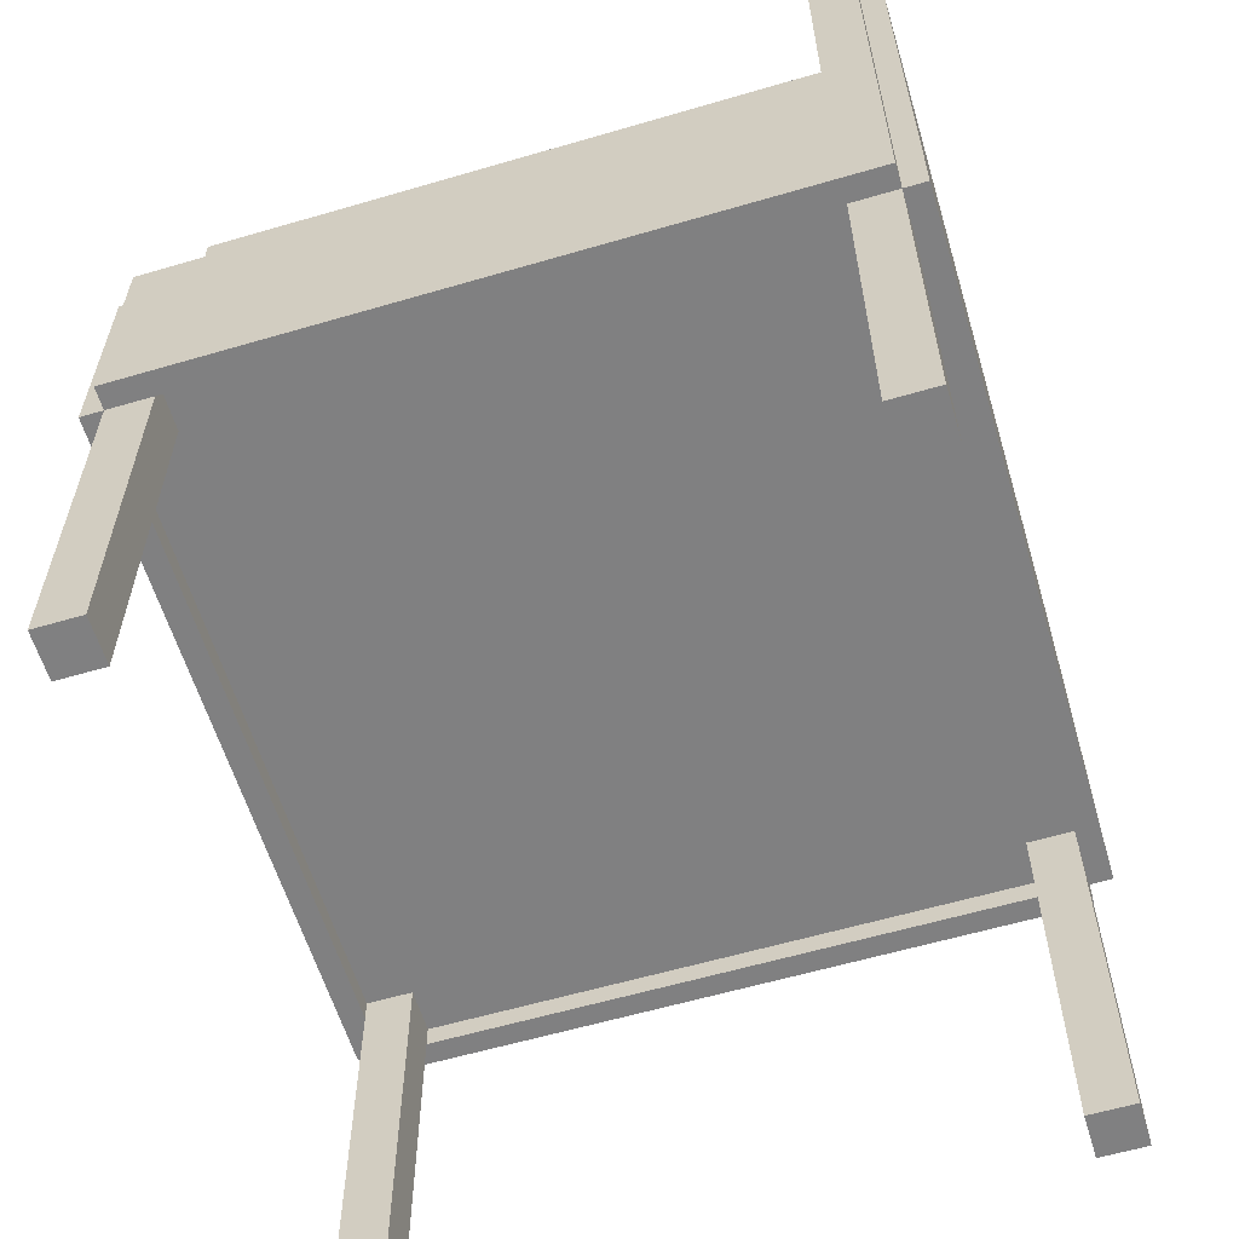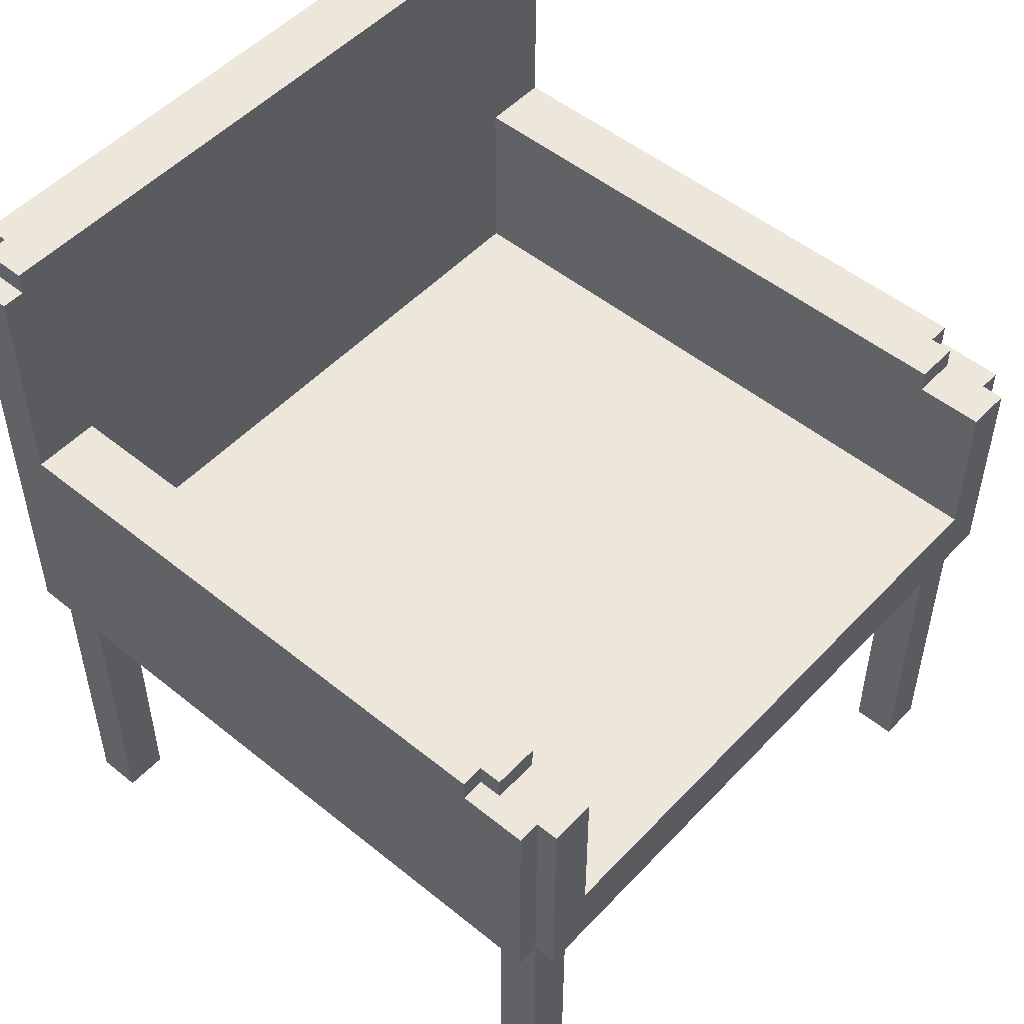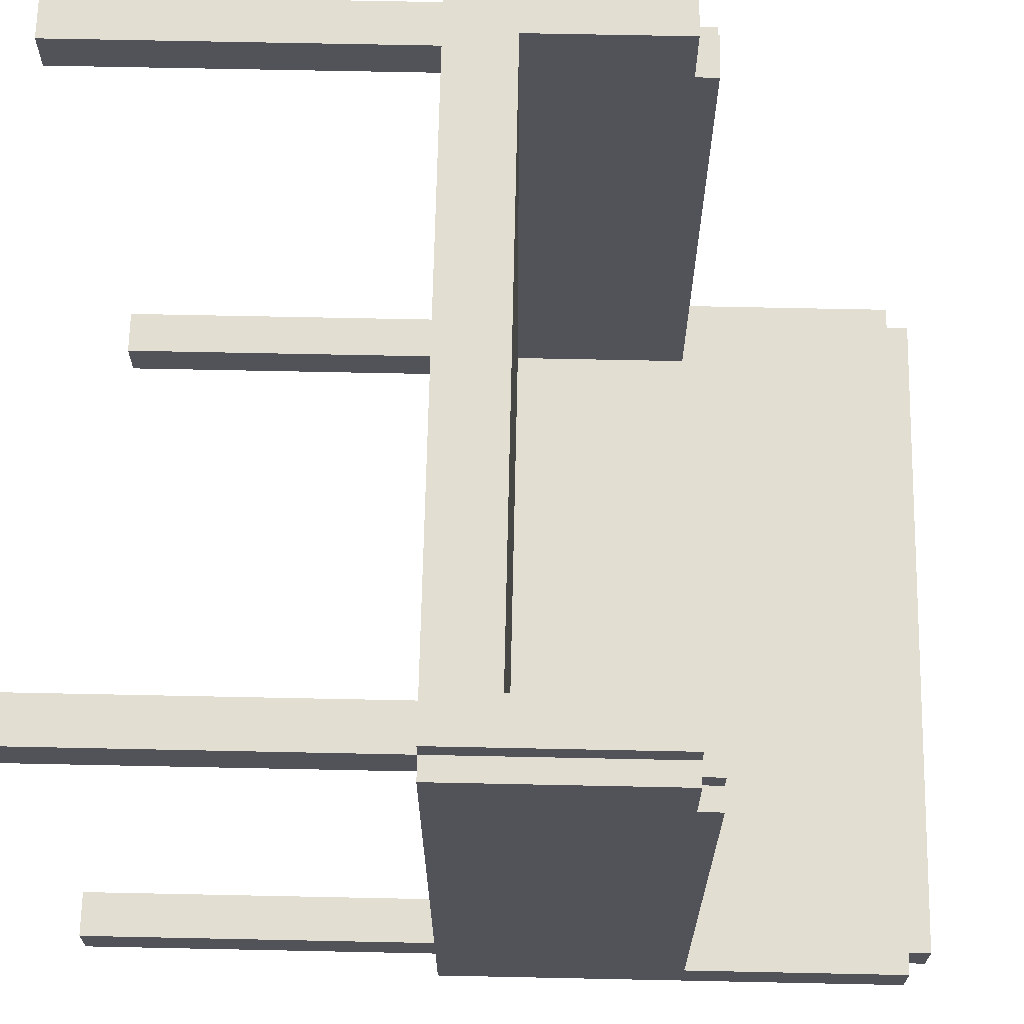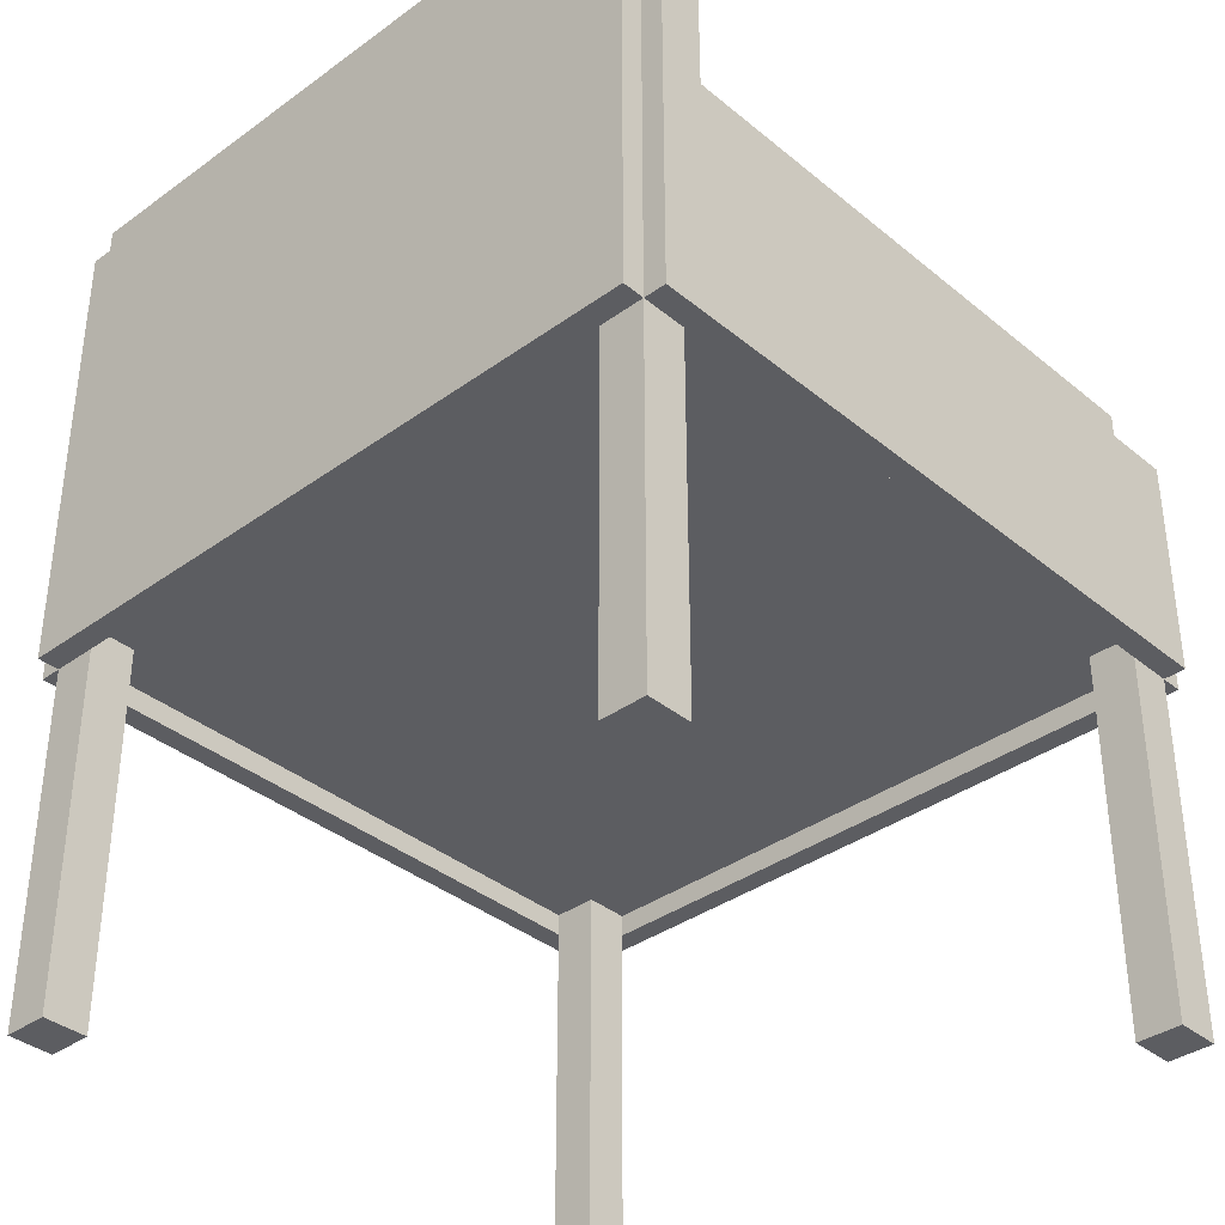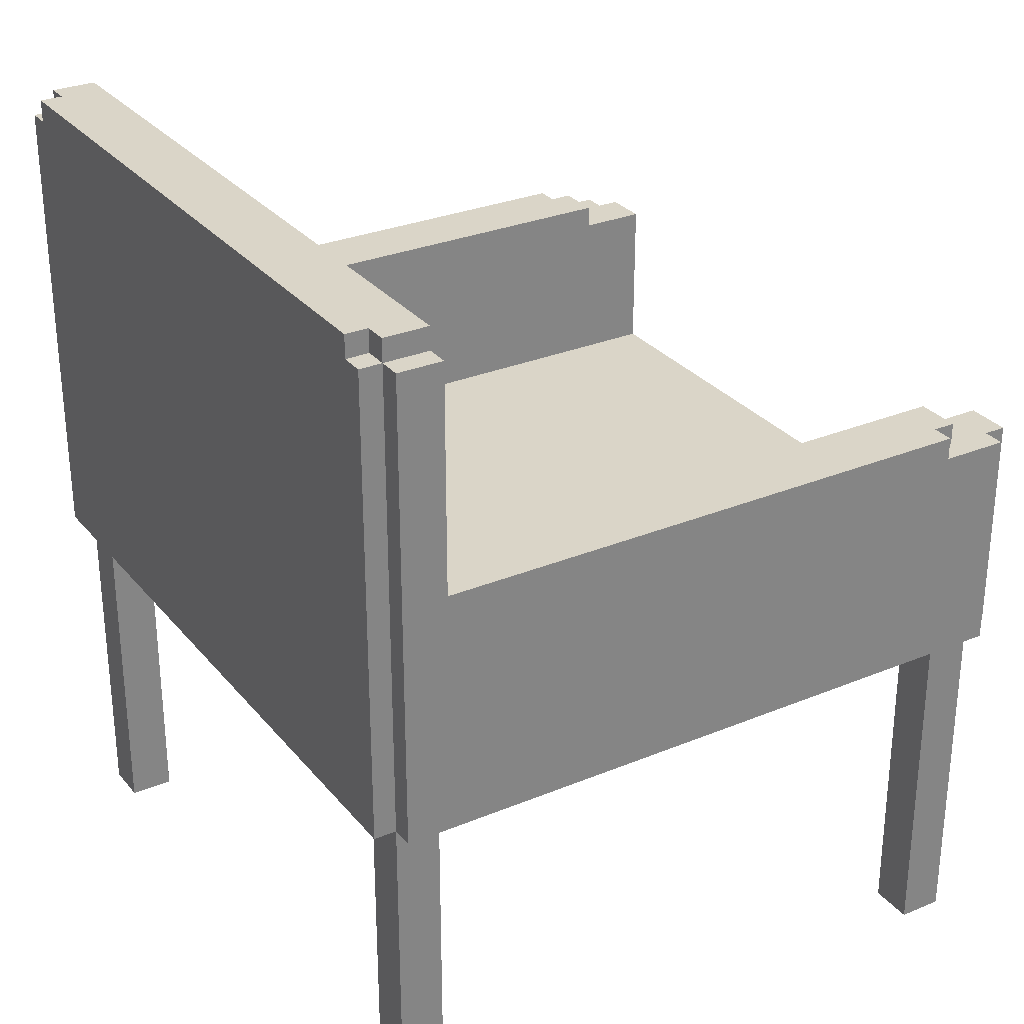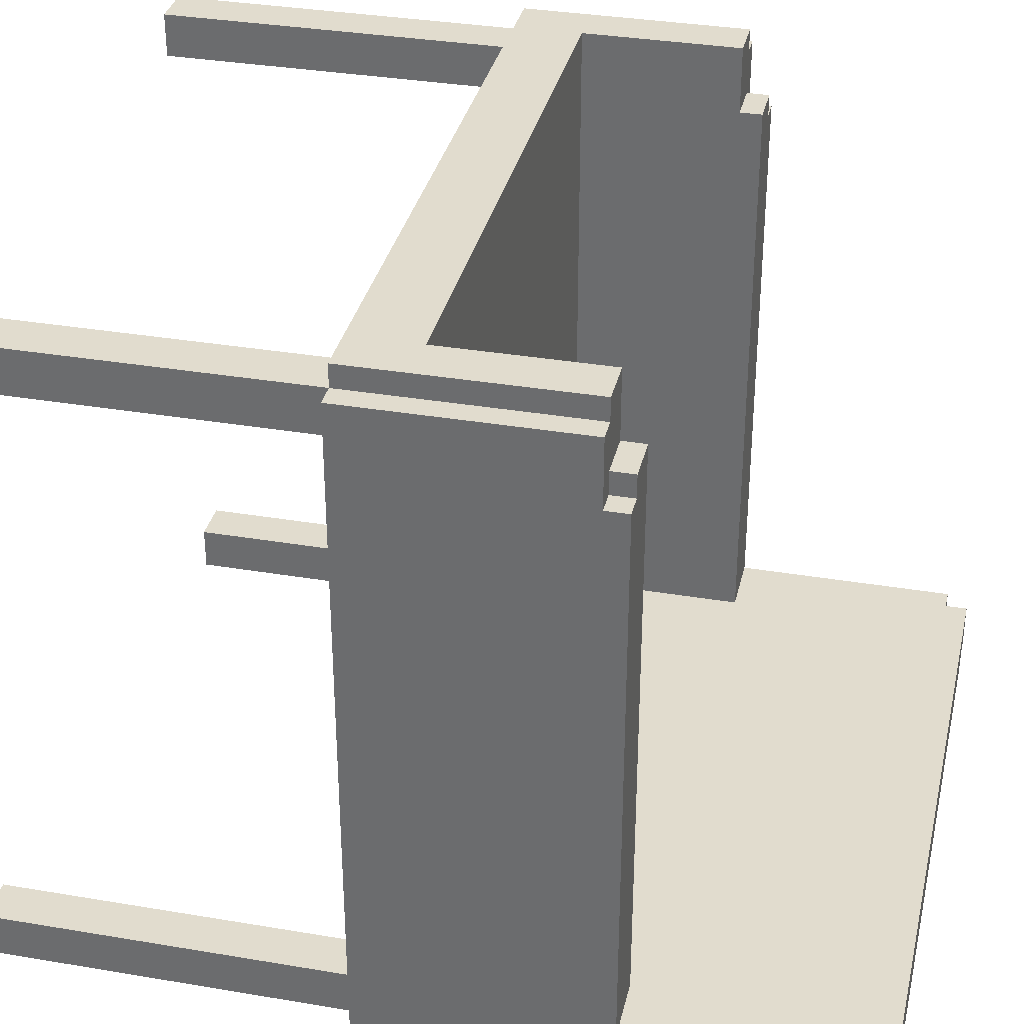
<metadata>
{"format":"obj","ext":"obj","renderer":"f3d","projection":"perspective","resolution":1024,"background":"white","views":[{"elev":-60.1,"azim":106.7,"up":"+Y"},{"elev":51.1,"azim":-48.6,"up":"+Y"},{"elev":67.5,"azim":91.2,"up":"+Z"},{"elev":-36.5,"azim":-136.8,"up":"+Y"},{"elev":29.3,"azim":-121.5,"up":"+Y"},{"elev":34.1,"azim":102.9,"up":"+Z"}]}
</metadata>
<code>
o
v -1.7 1.6 1.5
v -1.7 1.6 -1.5
v -1.7 2.6 1.5
v -1.7 2.6 1.2
v -1.7 2.7 1.2
v -1.7 2.7 -1.3
v -1.7 3.7 -1.3
v -1.7 3.7 -1.5
v -1.6 0 1.5
v -1.6 0 1.3
v -1.6 0 -1.3
v -1.6 0 -1.5
v -1.6 1.6 1.6
v -1.6 1.6 1.5
v -1.6 1.6 1.3
v -1.6 1.6 -1.3
v -1.6 1.6 -1.5
v -1.6 1.6 -1.6
v -1.6 2.6 1.6
v -1.6 2.6 1.5
v -1.6 2.6 1.3
v -1.6 2.6 1.2
v -1.6 2.7 1.3
v -1.6 2.7 1.2
v -1.6 3.7 -1.3
v -1.6 3.7 -1.5
v -1.6 3.7 -1.6
v -1.6 3.8 -1.3
v -1.6 3.8 -1.5
v -1.5 3.7 -1.5
v -1.5 3.7 -1.6
v -1.5 3.8 -1.5
v -1.5 3.8 -1.6
v 1.3 0 1.5
v 1.3 0 1.3
v 1.3 0 -1.3
v 1.3 0 -1.5
v 1.3 1.6 1.5
v 1.3 1.6 -1.5
v 1.3 1.7 1.5
v 1.3 1.7 1.3
v 1.3 1.7 -1.3
v 1.3 1.7 -1.5
v 1.3 1.9 1.6
v 1.3 1.9 -1.3
v 1.3 2.6 1.6
v 1.3 2.6 1.3
v 1.3 2.7 1.3
v 1.3 2.7 -1.3
v 1.5 1.6 1.3
v 1.5 1.6 -1.3
v 1.5 1.7 1.3
v 1.5 1.7 -1.3
v -1.6 1.6 1.3
v -1.6 1.6 -1.3
v -1.6 1.7 1.3
v -1.6 1.7 -1.3
v -1.4 0 1.5
v -1.4 0 1.3
v -1.4 0 -1.3
v -1.4 0 -1.5
v -1.4 1.6 1.5
v -1.4 1.6 -1.5
v -1.4 1.7 1.5
v -1.4 1.7 1.3
v -1.4 1.7 -1.3
v -1.4 1.7 -1.5
v -1.4 1.9 1.6
v -1.4 1.9 -1.3
v -1.4 2.6 1.6
v -1.4 2.6 1.3
v -1.4 2.7 1.3
v -1.4 2.7 -1.3
v 1.4 3.7 -1.5
v 1.4 3.7 -1.6
v 1.4 3.8 -1.5
v 1.4 3.8 -1.6
v 1.5 0 1.5
v 1.5 0 1.3
v 1.5 0 -1.3
v 1.5 0 -1.5
v 1.5 1.6 1.6
v 1.5 1.6 1.5
v 1.5 1.6 1.3
v 1.5 1.6 -1.3
v 1.5 1.6 -1.5
v 1.5 1.6 -1.6
v 1.5 2.6 1.6
v 1.5 2.6 1.5
v 1.5 2.6 1.3
v 1.5 2.6 1.2
v 1.5 2.7 1.3
v 1.5 2.7 1.2
v 1.5 3.7 -1.3
v 1.5 3.7 -1.5
v 1.5 3.7 -1.6
v 1.5 3.8 -1.3
v 1.5 3.8 -1.5
v 1.6 1.6 1.5
v 1.6 1.6 -1.5
v 1.6 2.6 1.5
v 1.6 2.6 1.2
v 1.6 2.7 1.2
v 1.6 2.7 -1.3
v 1.6 3.7 -1.3
v 1.6 3.7 -1.5
v -1.6 1.6 1.6
v -1.6 2.6 1.6
v -1.4 1.9 1.6
v -1.4 2.6 1.6
v 1.3 1.9 1.6
v 1.3 2.6 1.6
v 1.5 1.6 1.6
v 1.5 2.6 1.6
v -1.7 1.6 1.5
v -1.7 2.6 1.5
v -1.6 0 1.5
v -1.6 1.6 1.5
v -1.6 2.6 1.5
v -1.4 0 1.5
v -1.4 1.6 1.5
v 1.3 0 1.5
v 1.3 1.6 1.5
v 1.5 0 1.5
v 1.5 1.6 1.5
v 1.5 2.6 1.5
v 1.6 1.6 1.5
v 1.6 2.6 1.5
v -1.6 2.6 1.3
v -1.6 2.7 1.3
v -1.4 2.6 1.3
v -1.4 2.7 1.3
v 1.3 2.6 1.3
v 1.3 2.7 1.3
v 1.5 2.6 1.3
v 1.5 2.7 1.3
v -1.7 2.6 1.2
v -1.7 2.7 1.2
v -1.6 2.6 1.2
v -1.6 2.7 1.2
v 1.5 2.6 1.2
v 1.5 2.7 1.2
v 1.6 2.6 1.2
v 1.6 2.7 1.2
v -1.7 2.7 -1.3
v -1.7 3.7 -1.3
v -1.6 0 -1.3
v -1.6 1.6 -1.3
v -1.6 1.7 -1.3
v -1.6 3.7 -1.3
v -1.6 3.8 -1.3
v -1.4 0 -1.3
v -1.4 1.7 -1.3
v -1.4 1.9 -1.3
v -1.4 2.7 -1.3
v 1.3 0 -1.3
v 1.3 1.7 -1.3
v 1.3 1.9 -1.3
v 1.3 2.7 -1.3
v 1.5 0 -1.3
v 1.5 1.6 -1.3
v 1.5 1.7 -1.3
v 1.5 3.7 -1.3
v 1.5 3.8 -1.3
v 1.6 2.7 -1.3
v 1.6 3.7 -1.3
v -1.4 1.6 -1.5
v -1.4 1.7 -1.5
v 1.3 1.6 -1.5
v 1.3 1.7 -1.5
v -1.4 1.6 1.5
v -1.4 1.7 1.5
v 1.3 1.6 1.5
v 1.3 1.7 1.5
v -1.6 0 1.3
v -1.6 1.6 1.3
v -1.6 1.7 1.3
v -1.4 0 1.3
v -1.4 1.7 1.3
v 1.3 0 1.3
v 1.3 1.7 1.3
v 1.5 0 1.3
v 1.5 1.6 1.3
v 1.5 1.7 1.3
v -1.7 1.6 -1.5
v -1.7 3.7 -1.5
v -1.6 0 -1.5
v -1.6 1.6 -1.5
v -1.6 3.7 -1.5
v -1.6 3.8 -1.5
v -1.5 3.7 -1.5
v -1.5 3.8 -1.5
v -1.4 0 -1.5
v -1.4 1.6 -1.5
v 1.3 0 -1.5
v 1.3 1.6 -1.5
v 1.4 3.7 -1.5
v 1.4 3.8 -1.5
v 1.5 0 -1.5
v 1.5 1.6 -1.5
v 1.5 3.7 -1.5
v 1.5 3.8 -1.5
v 1.6 1.6 -1.5
v 1.6 3.7 -1.5
v -1.6 1.6 -1.6
v -1.6 3.7 -1.6
v -1.5 3.7 -1.6
v -1.5 3.8 -1.6
v 1.4 3.7 -1.6
v 1.4 3.8 -1.6
v 1.5 1.6 -1.6
v 1.5 3.7 -1.6
v -1.6 0 1.5
v -1.4 0 1.5
v 1.3 0 1.5
v 1.5 0 1.5
v -1.6 0 1.3
v -1.4 0 1.3
v 1.3 0 1.3
v 1.5 0 1.3
v -1.6 0 -1.3
v -1.4 0 -1.3
v 1.3 0 -1.3
v 1.5 0 -1.3
v -1.6 0 -1.5
v -1.4 0 -1.5
v 1.3 0 -1.5
v 1.5 0 -1.5
v -1.6 1.6 1.6
v 1.5 1.6 1.6
v -1.7 1.6 1.5
v -1.6 1.6 1.5
v -1.4 1.6 1.5
v 1.3 1.6 1.5
v 1.5 1.6 1.5
v 1.6 1.6 1.5
v -1.6 1.6 1.3
v 1.5 1.6 1.3
v -1.6 1.6 -1.3
v 1.5 1.6 -1.3
v -1.7 1.6 -1.5
v -1.6 1.6 -1.5
v -1.4 1.6 -1.5
v 1.3 1.6 -1.5
v 1.5 1.6 -1.5
v 1.6 1.6 -1.5
v -1.6 1.6 -1.6
v 1.5 1.6 -1.6
v -1.4 1.7 1.5
v 1.3 1.7 1.5
v -1.6 1.7 1.3
v -1.4 1.7 1.3
v 1.3 1.7 1.3
v 1.5 1.7 1.3
v -1.6 1.7 -1.3
v -1.4 1.7 -1.3
v 1.3 1.7 -1.3
v 1.5 1.7 -1.3
v -1.4 1.7 -1.5
v 1.3 1.7 -1.5
v -1.4 1.9 1.6
v 1.3 1.9 1.6
v -1.4 1.9 -1.3
v 1.3 1.9 -1.3
v -1.6 2.6 1.6
v -1.4 2.6 1.6
v 1.3 2.6 1.6
v 1.5 2.6 1.6
v -1.7 2.6 1.5
v -1.6 2.6 1.5
v 1.5 2.6 1.5
v 1.6 2.6 1.5
v -1.6 2.6 1.3
v -1.4 2.6 1.3
v 1.3 2.6 1.3
v 1.5 2.6 1.3
v -1.7 2.6 1.2
v -1.6 2.6 1.2
v 1.5 2.6 1.2
v 1.6 2.6 1.2
v -1.6 2.7 1.3
v -1.4 2.7 1.3
v 1.3 2.7 1.3
v 1.5 2.7 1.3
v -1.7 2.7 1.2
v -1.6 2.7 1.2
v 1.5 2.7 1.2
v 1.6 2.7 1.2
v -1.7 2.7 -1.3
v -1.4 2.7 -1.3
v 1.3 2.7 -1.3
v 1.6 2.7 -1.3
v -1.7 3.7 -1.3
v -1.6 3.7 -1.3
v 1.5 3.7 -1.3
v 1.6 3.7 -1.3
v -1.7 3.7 -1.5
v -1.6 3.7 -1.5
v -1.5 3.7 -1.5
v 1.4 3.7 -1.5
v 1.5 3.7 -1.5
v 1.6 3.7 -1.5
v -1.6 3.7 -1.6
v -1.5 3.7 -1.6
v 1.4 3.7 -1.6
v 1.5 3.7 -1.6
v -1.6 3.8 -1.3
v 1.5 3.8 -1.3
v -1.6 3.8 -1.5
v -1.5 3.8 -1.5
v 1.4 3.8 -1.5
v 1.5 3.8 -1.5
v -1.5 3.8 -1.6
v 1.4 3.8 -1.6
f 3 2 1
f 4 2 3
f 5 2 4
f 6 2 5
f 7 2 6
f 8 2 7
f 14 10 9
f 15 10 14
f 16 12 11
f 17 12 16
f 19 14 13
f 20 14 19
f 23 22 21
f 24 22 23
f 26 18 17
f 27 18 26
f 28 26 25
f 29 26 28
f 32 31 30
f 33 31 32
f 38 35 34
f 39 37 36
f 40 35 38
f 41 35 40
f 42 39 36
f 43 39 42
f 46 45 44
f 47 45 46
f 48 45 47
f 49 45 48
f 52 51 50
f 53 51 52
f 54 55 56
f 56 55 57
f 58 59 62
f 60 61 63
f 62 59 64
f 64 59 65
f 60 63 66
f 66 63 67
f 68 69 70
f 70 69 71
f 71 69 72
f 72 69 73
f 74 75 76
f 76 75 77
f 78 79 83
f 83 79 84
f 80 81 85
f 85 81 86
f 82 83 88
f 88 83 89
f 90 91 92
f 92 91 93
f 86 87 95
f 95 87 96
f 94 95 97
f 97 95 98
f 99 100 101
f 101 100 102
f 102 100 103
f 103 100 104
f 104 100 105
f 105 100 106
f 109 108 107
f 110 108 109
f 111 109 107
f 113 111 107
f 113 112 111
f 114 112 113
f 118 116 115
f 119 116 118
f 120 118 117
f 121 118 120
f 124 123 122
f 125 123 124
f 127 126 125
f 128 126 127
f 131 130 129
f 132 130 131
f 135 134 133
f 136 134 135
f 139 138 137
f 140 138 139
f 143 142 141
f 144 142 143
f 150 146 145
f 152 149 148
f 152 148 147
f 153 149 152
f 155 151 150
f 155 150 145
f 158 155 154
f 159 151 155
f 159 155 158
f 160 157 156
f 161 157 160
f 162 157 161
f 163 151 159
f 164 151 163
f 165 163 159
f 166 163 165
f 169 168 167
f 170 168 169
f 171 172 173
f 173 172 174
f 175 176 178
f 176 177 178
f 178 177 179
f 180 181 182
f 182 181 183
f 183 181 184
f 185 186 188
f 188 186 189
f 189 190 191
f 191 190 192
f 187 188 193
f 193 188 194
f 195 196 199
f 199 196 200
f 197 198 201
f 201 198 202
f 200 201 203
f 203 201 204
f 205 206 207
f 205 207 209
f 207 208 209
f 209 208 210
f 205 209 211
f 211 209 212
f 217 214 213
f 218 214 217
f 219 216 215
f 220 216 219
f 225 222 221
f 226 222 225
f 227 224 223
f 228 224 227
f 232 230 229
f 233 230 232
f 234 230 233
f 235 230 234
f 237 232 231
f 238 236 235
f 239 237 231
f 240 236 238
f 241 239 231
f 242 239 241
f 245 236 240
f 246 236 245
f 247 244 243
f 247 245 244
f 247 243 242
f 248 245 247
f 252 250 249
f 253 250 252
f 255 252 251
f 255 254 253
f 255 253 252
f 256 254 255
f 257 254 256
f 258 254 257
f 259 257 256
f 260 257 259
f 261 262 263
f 263 262 264
f 265 266 270
f 267 268 271
f 269 270 273
f 270 266 273
f 273 266 274
f 271 272 275
f 267 271 275
f 275 272 276
f 269 273 277
f 277 273 278
f 276 272 279
f 279 272 280
f 281 282 286
f 283 284 287
f 285 286 289
f 286 282 290
f 289 286 290
f 287 288 291
f 283 287 291
f 291 288 292
f 293 294 297
f 297 294 298
f 295 296 301
f 301 296 302
f 298 299 303
f 303 299 304
f 300 301 305
f 305 301 306
f 307 308 309
f 309 308 310
f 310 308 311
f 311 308 312
f 310 311 313
f 313 311 314

</code>
